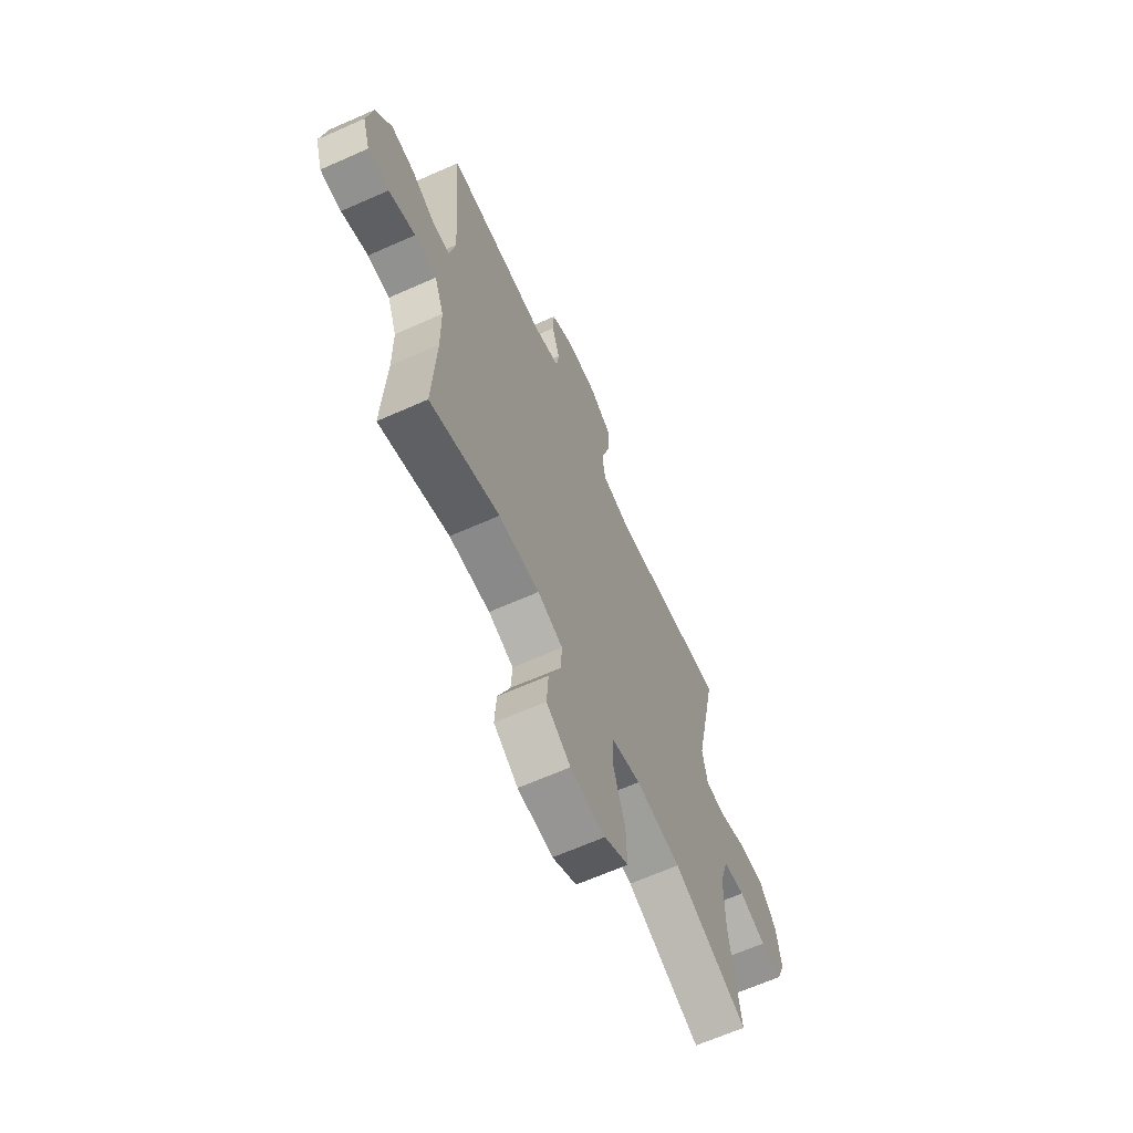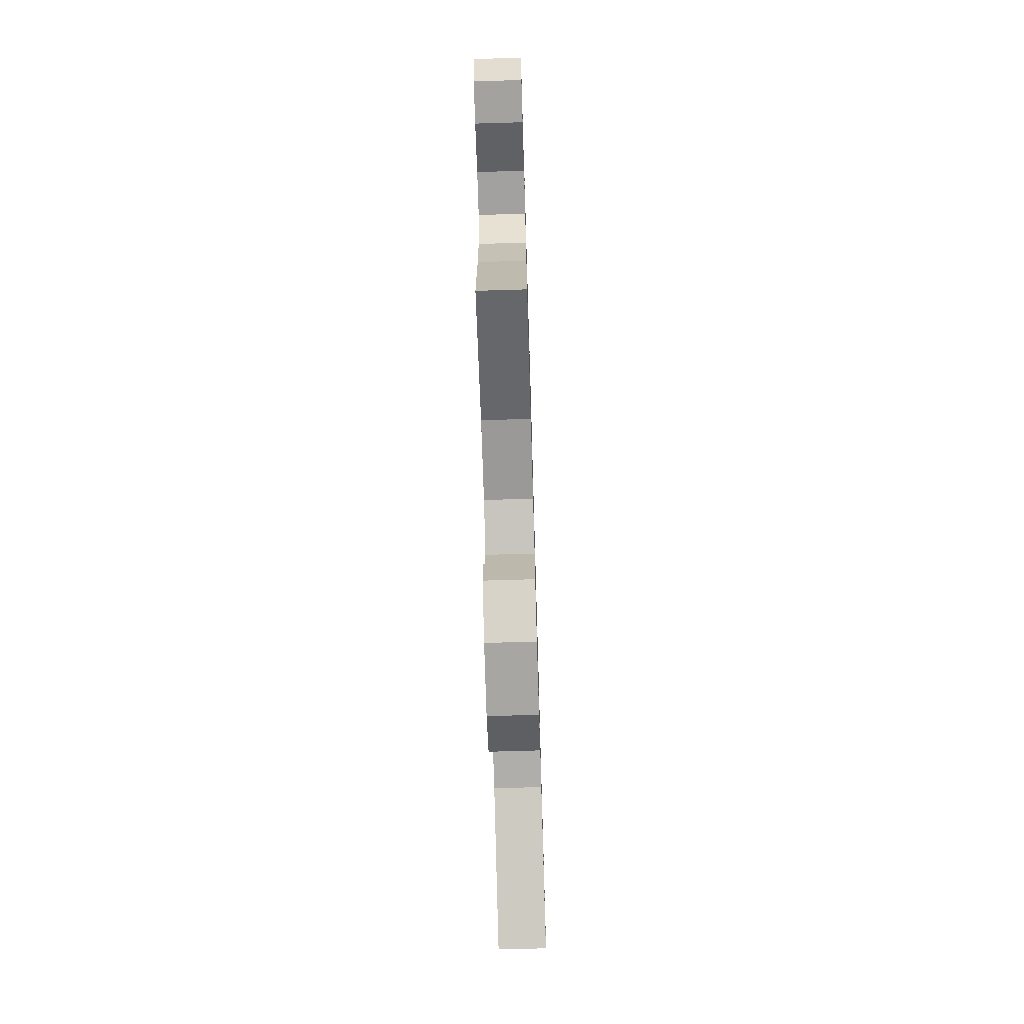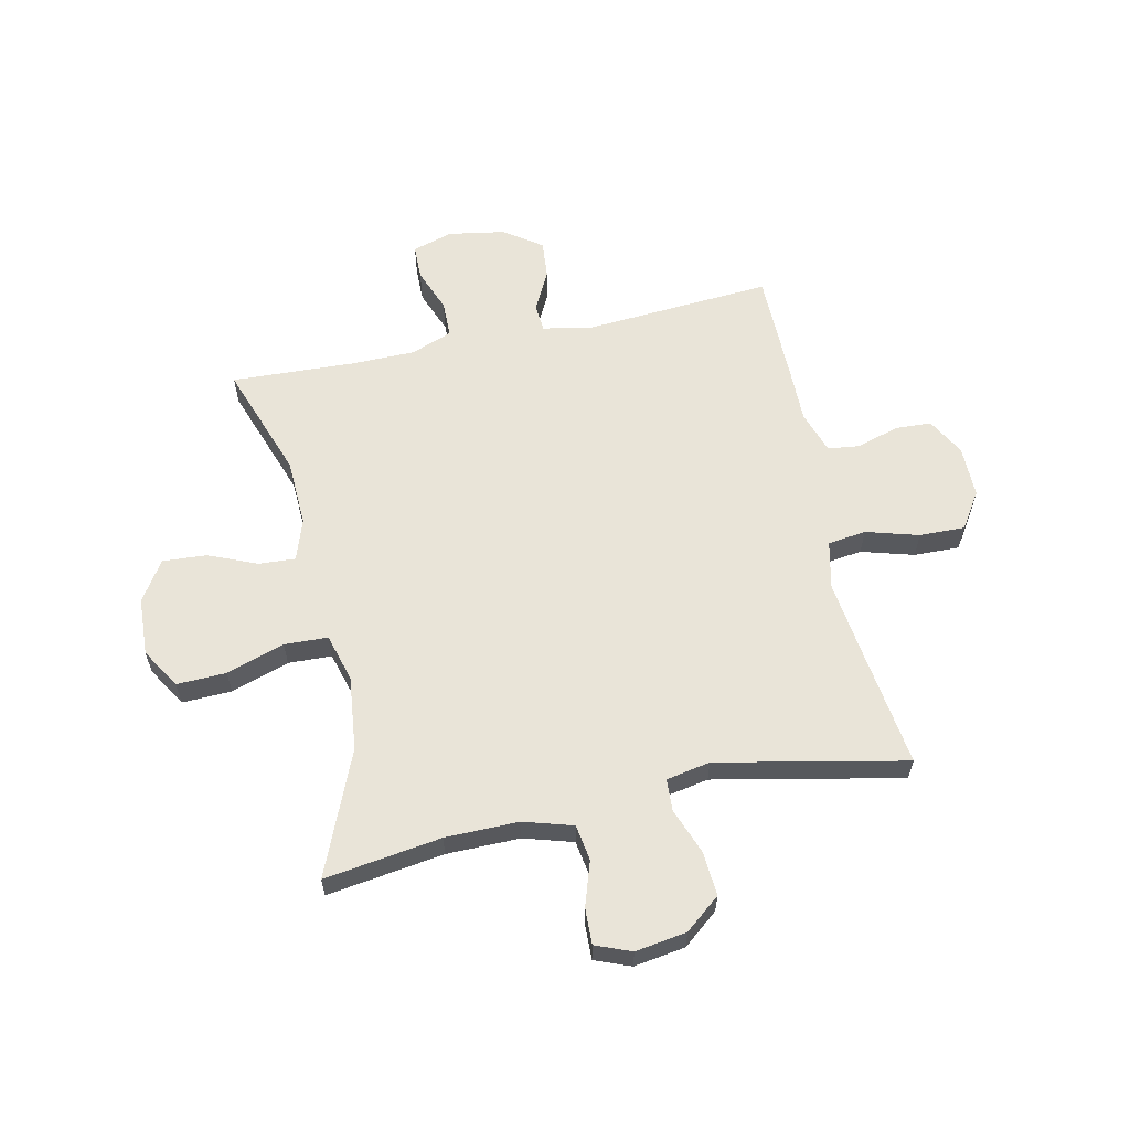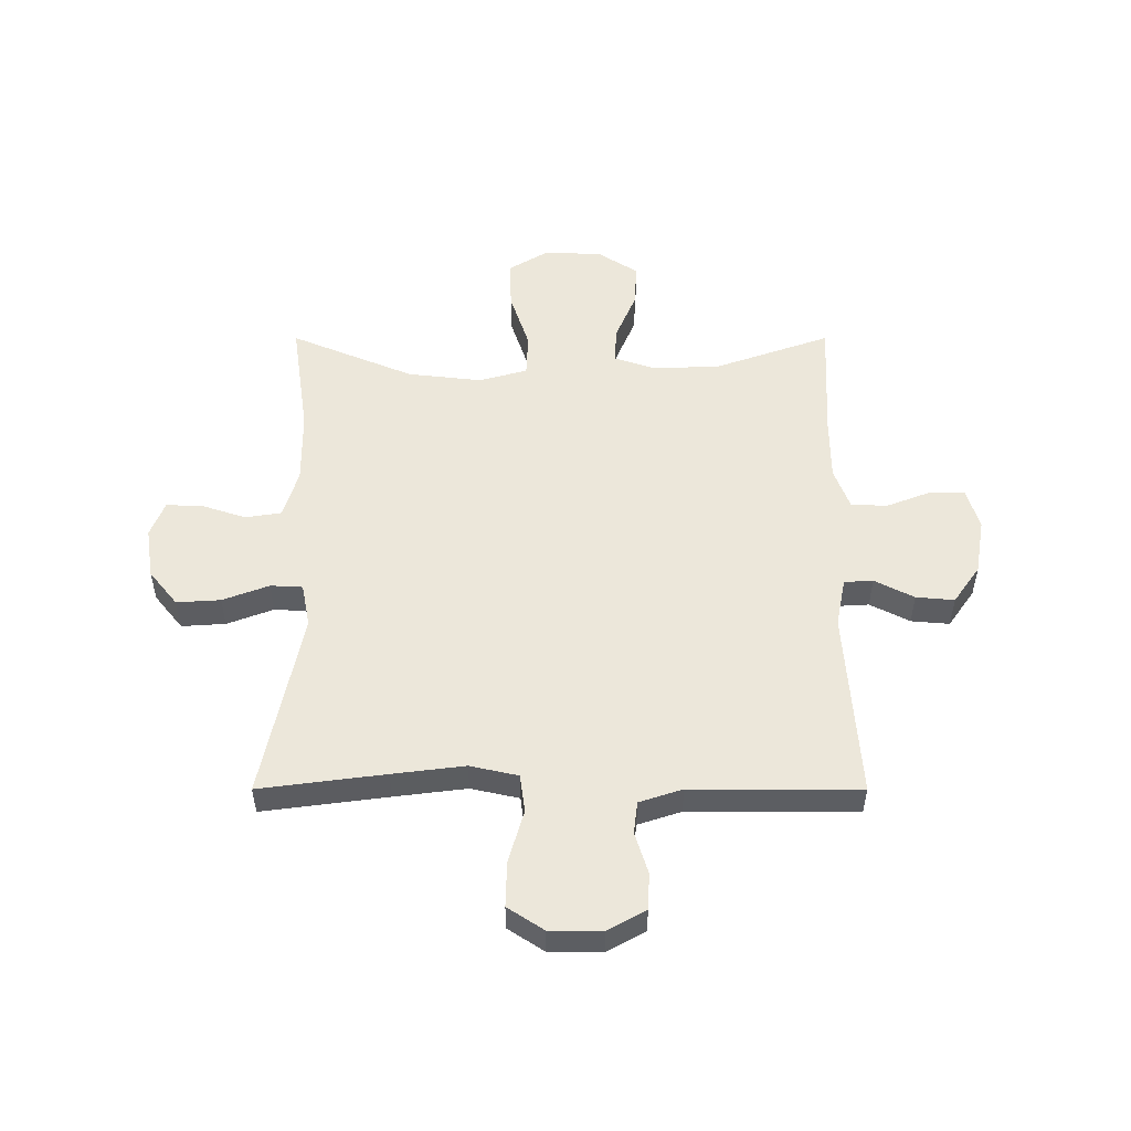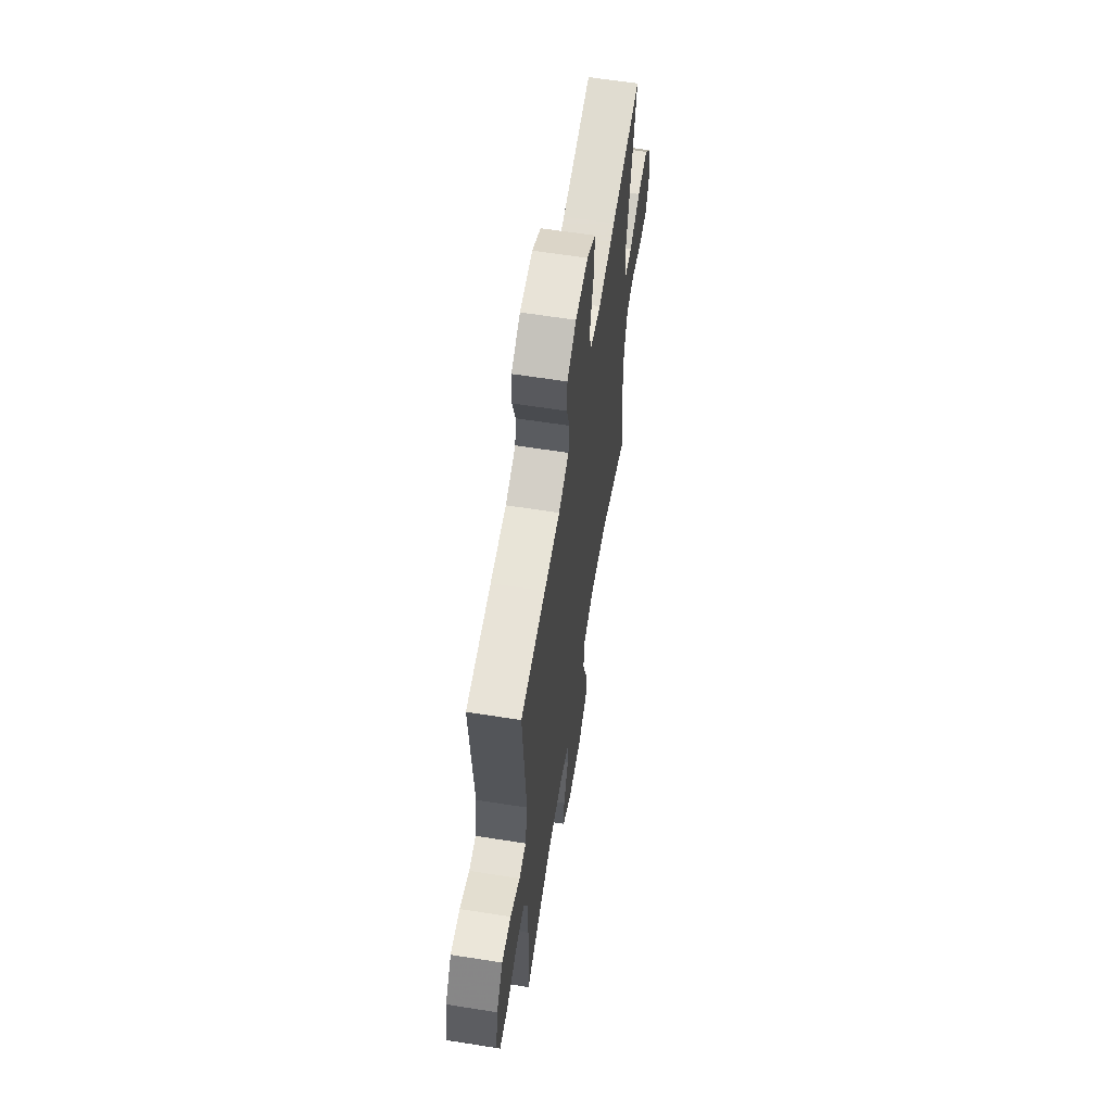
<metadata>
{"format":"obj","ext":"obj","renderer":"f3d","projection":"perspective","resolution":1024,"background":"white","views":[{"elev":-65.2,"azim":114.1,"up":"+Z"},{"elev":-71.4,"azim":91.7,"up":"+Z"},{"elev":60.4,"azim":-102.2,"up":"+Y"},{"elev":52.5,"azim":-0.0,"up":"+Y"},{"elev":61.9,"azim":99.1,"up":"+Z"}]}
</metadata>
<code>
v 0.5 0.07 0.5
v 0.476 0.07 0.165
v 0.493 0.07 0.078
v 0.544 0.07 0.075
v 0.614 0.07 0.111
v 0.682 0.07 0.117
v 0.729 0.07 0.05
v 0.746 0.07 -0.05
v 0.724 0.07 -0.122
v 0.662 0.07 -0.123
v 0.584 0.07 -0.093
v 0.519 0.07 -0.094
v 0.491 0.07 -0.168
v 0.49 0.07 -0.283
v 0.5 0.07 -0.5
v 0.296 0.07 -0.428
v 0.176 0.07 -0.423
v 0.102 0.07 -0.448
v 0.106 0.07 -0.513
v 0.142 0.07 -0.599
v 0.147 0.07 -0.677
v 0.076 0.07 -0.723
v -0.027 0.07 -0.728
v -0.098 0.07 -0.685
v -0.095 0.07 -0.597
v -0.061 0.07 -0.494
v -0.064 0.07 -0.417
v -0.149 0.07 -0.393
v -0.281 0.07 -0.408
v -0.5 0.07 -0.5
v -0.47 0.07 -0.293
v -0.469 0.07 -0.163
v -0.495 0.07 -0.076
v -0.559 0.07 -0.066
v -0.638 0.07 -0.092
v -0.702 0.07 -0.094
v -0.727 0.07 -0.031
v -0.713 0.07 0.06
v -0.663 0.07 0.122
v -0.585 0.07 0.117
v -0.503 0.07 0.086
v -0.446 0.07 0.089
v -0.431 0.07 0.167
v -0.5 0.07 0.5
v -0.278 0.07 0.471
v -0.15 0.07 0.455
v -0.065 0.07 0.474
v -0.056 0.07 0.542
v -0.083 0.07 0.635
v -0.085 0.07 0.716
v -0.021 0.07 0.758
v 0.072 0.07 0.758
v 0.139 0.07 0.721
v 0.142 0.07 0.656
v 0.119 0.07 0.582
v 0.126 0.07 0.525
v 0.202 0.07 0.5
v 0.318 0.07 0.501
v 0.5 0 0.5
v 0.476 0 0.165
v 0.493 0 0.078
v 0.544 0 0.075
v 0.614 0 0.111
v 0.682 0 0.117
v 0.729 0 0.05
v 0.746 0 -0.05
v 0.724 0 -0.122
v 0.662 0 -0.123
v 0.584 0 -0.093
v 0.519 0 -0.094
v 0.491 0 -0.168
v 0.49 0 -0.283
v 0.5 0 -0.5
v 0.296 0 -0.428
v 0.176 0 -0.423
v 0.102 0 -0.448
v 0.106 0 -0.513
v 0.142 0 -0.599
v 0.147 0 -0.677
v 0.076 0 -0.723
v -0.027 0 -0.728
v -0.098 0 -0.685
v -0.095 0 -0.597
v -0.061 0 -0.494
v -0.064 0 -0.417
v -0.149 0 -0.393
v -0.281 0 -0.408
v -0.5 0 -0.5
v -0.47 0 -0.293
v -0.469 0 -0.163
v -0.495 0 -0.076
v -0.559 0 -0.066
v -0.638 0 -0.092
v -0.702 0 -0.094
v -0.727 0 -0.031
v -0.713 0 0.06
v -0.663 0 0.122
v -0.585 0 0.117
v -0.503 0 0.086
v -0.446 0 0.089
v -0.431 0 0.167
v -0.5 0 0.5
v -0.278 0 0.471
v -0.15 0 0.455
v -0.065 0 0.474
v -0.056 0 0.542
v -0.083 0 0.635
v -0.085 0 0.716
v -0.021 0 0.758
v 0.072 0 0.758
v 0.139 0 0.721
v 0.142 0 0.656
v 0.119 0 0.582
v 0.126 0 0.525
v 0.202 0 0.5
v 0.318 0 0.501
f 57 58 1 2
f 56 57 2 3
f 53 54 55
f 52 53 55
f 51 52 55
f 50 51 55
f 49 50 55
f 48 49 55
f 47 48 55 56
f 43 44 45
f 42 43 45 46
f 39 40 41
f 38 39 41
f 37 38 41
f 36 37 41
f 35 36 41
f 34 35 41
f 33 34 41 42
f 42 46 47
f 33 42 47
f 32 33 47
f 29 30 31
f 47 56 3
f 32 47 3
f 31 32 3
f 29 31 3
f 28 29 3
f 24 25 26
f 23 24 26
f 22 23 26
f 21 22 26
f 20 21 26
f 19 20 26
f 14 15 16
f 13 14 16 17
f 12 13 17 18
f 9 10 11
f 8 9 11
f 7 8 11
f 6 7 11
f 5 6 11
f 4 5 11
f 4 11 12
f 4 12 18
f 3 4 18
f 28 3 18
f 27 28 18
f 18 19 26 27
f 60 59 116 115
f 61 60 115 114
f 113 112 111
f 113 111 110
f 113 110 109
f 113 109 108
f 113 108 107
f 113 107 106
f 114 113 106 105
f 103 102 101
f 104 103 101 100
f 99 98 97
f 99 97 96
f 99 96 95
f 99 95 94
f 99 94 93
f 99 93 92
f 100 99 92 91
f 105 104 100
f 105 100 91
f 105 91 90
f 89 88 87
f 61 114 105
f 61 105 90
f 61 90 89
f 61 89 87
f 61 87 86
f 84 83 82
f 84 82 81
f 84 81 80
f 84 80 79
f 84 79 78
f 84 78 77
f 74 73 72
f 75 74 72 71
f 76 75 71 70
f 69 68 67
f 69 67 66
f 69 66 65
f 69 65 64
f 69 64 63
f 69 63 62
f 70 69 62
f 76 70 62
f 76 62 61
f 76 61 86
f 76 86 85
f 85 84 77 76
f 1 59 60 2
f 2 60 61 3
f 3 61 62 4
f 4 62 63 5
f 5 63 64 6
f 6 64 65 7
f 7 65 66 8
f 8 66 67 9
f 9 67 68 10
f 10 68 69 11
f 11 69 70 12
f 12 70 71 13
f 13 71 72 14
f 14 72 73 15
f 15 73 74 16
f 16 74 75 17
f 17 75 76 18
f 18 76 77 19
f 19 77 78 20
f 20 78 79 21
f 21 79 80 22
f 22 80 81 23
f 23 81 82 24
f 24 82 83 25
f 25 83 84 26
f 26 84 85 27
f 27 85 86 28
f 28 86 87 29
f 29 87 88 30
f 30 88 89 31
f 31 89 90 32
f 32 90 91 33
f 33 91 92 34
f 34 92 93 35
f 35 93 94 36
f 36 94 95 37
f 37 95 96 38
f 38 96 97 39
f 39 97 98 40
f 40 98 99 41
f 41 99 100 42
f 42 100 101 43
f 43 101 102 44
f 44 102 103 45
f 45 103 104 46
f 46 104 105 47
f 47 105 106 48
f 48 106 107 49
f 49 107 108 50
f 50 108 109 51
f 51 109 110 52
f 52 110 111 53
f 53 111 112 54
f 54 112 113 55
f 55 113 114 56
f 56 114 115 57
f 57 115 116 58
f 58 116 59 1

</code>
